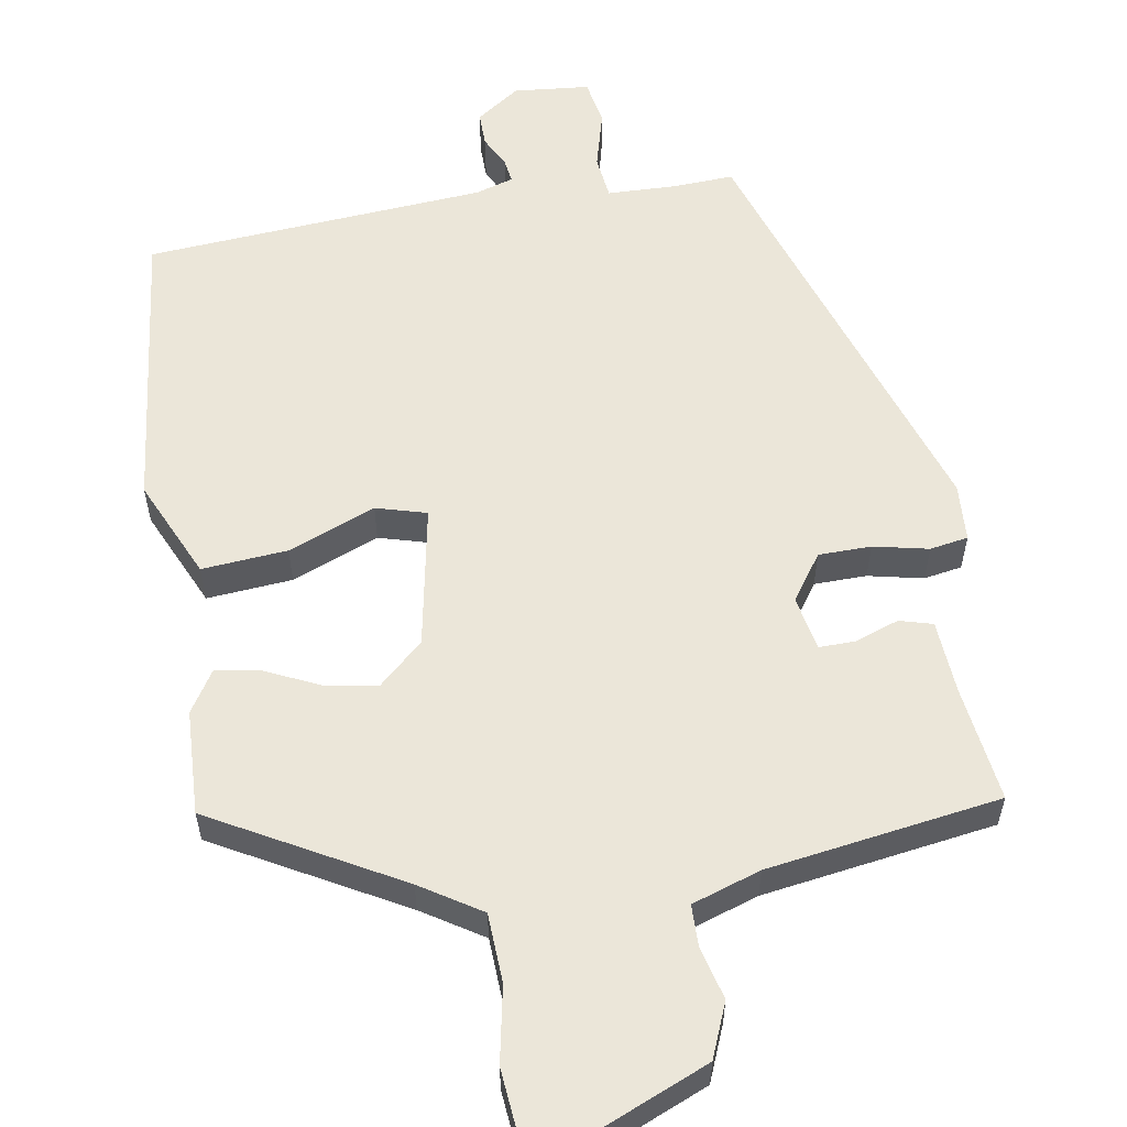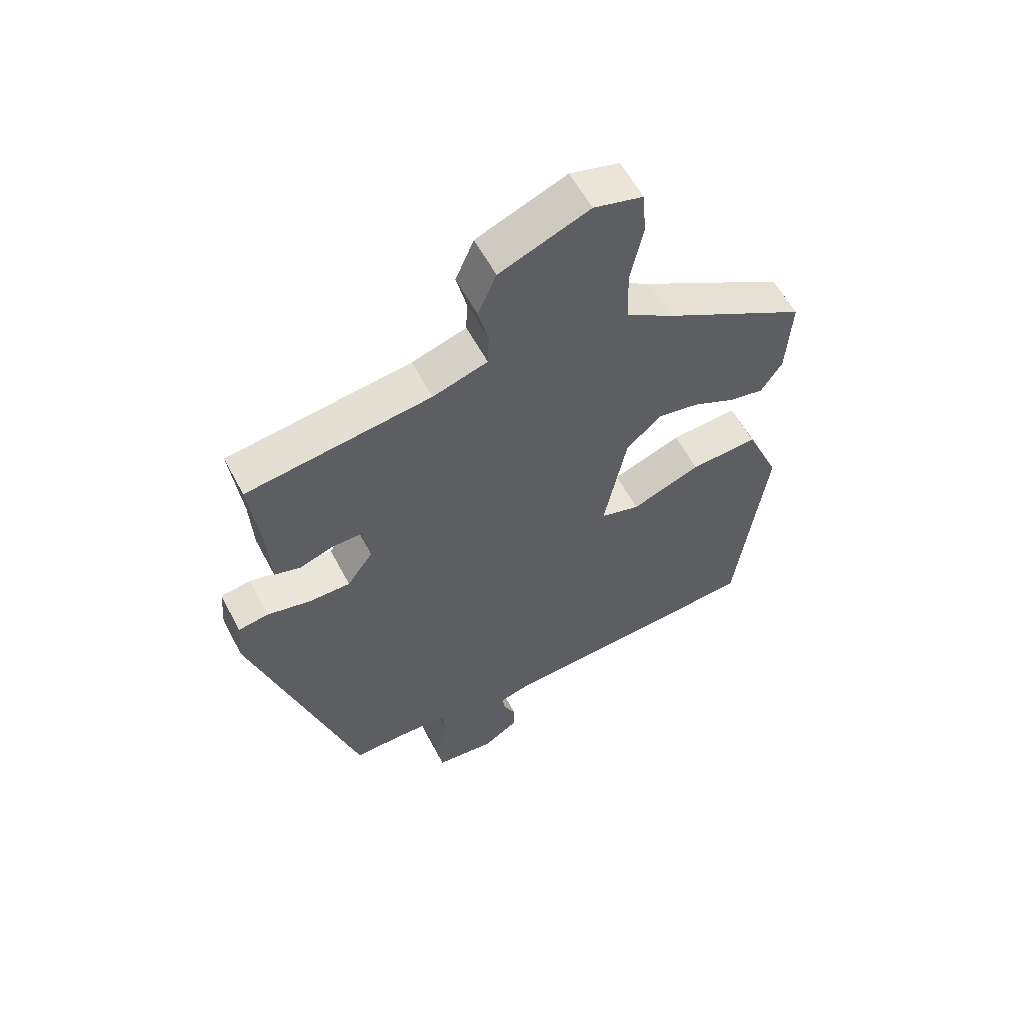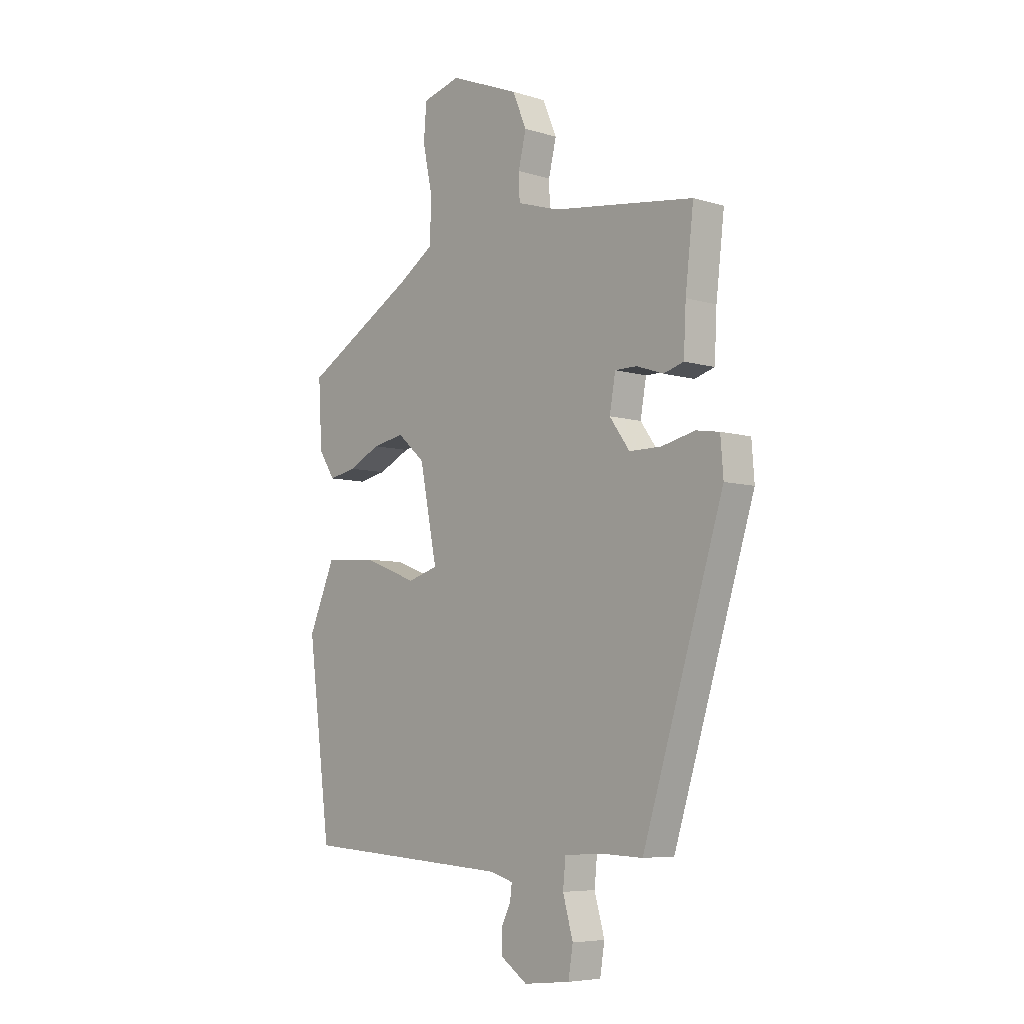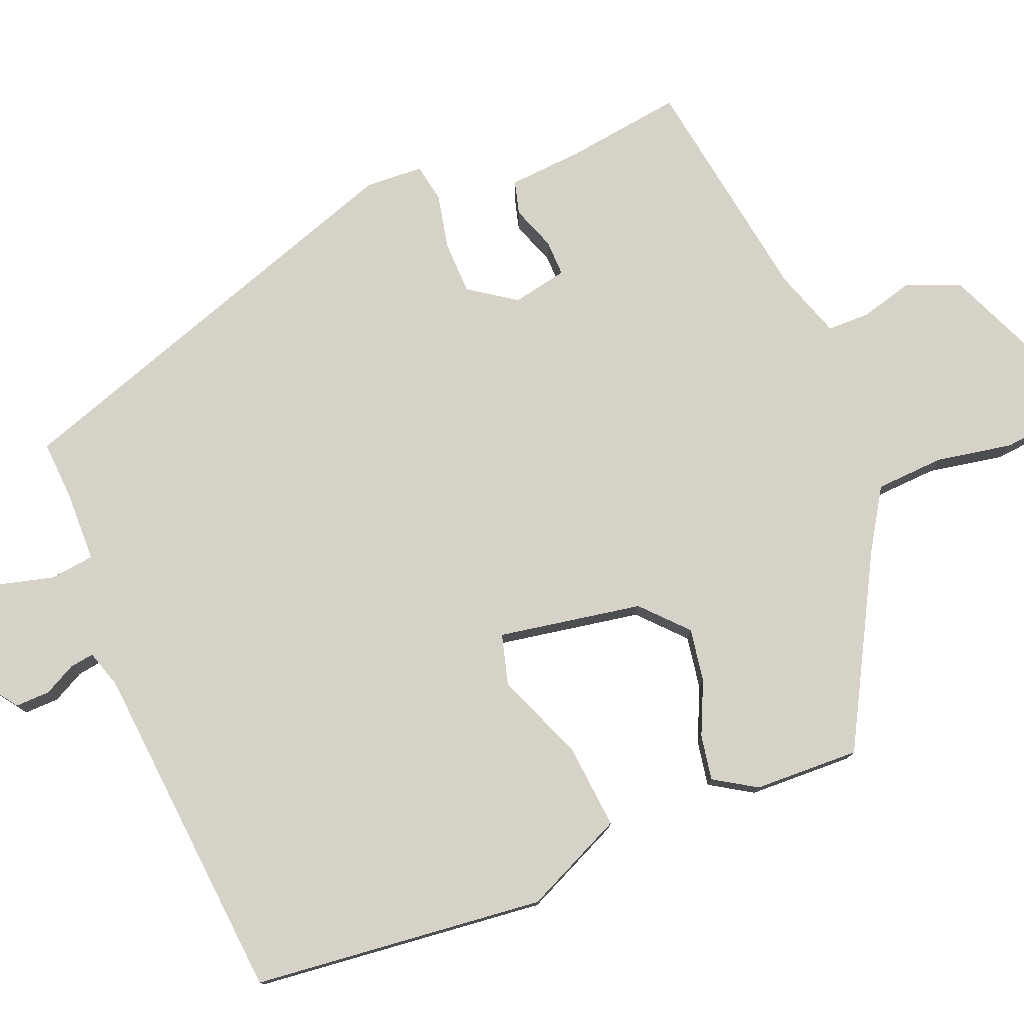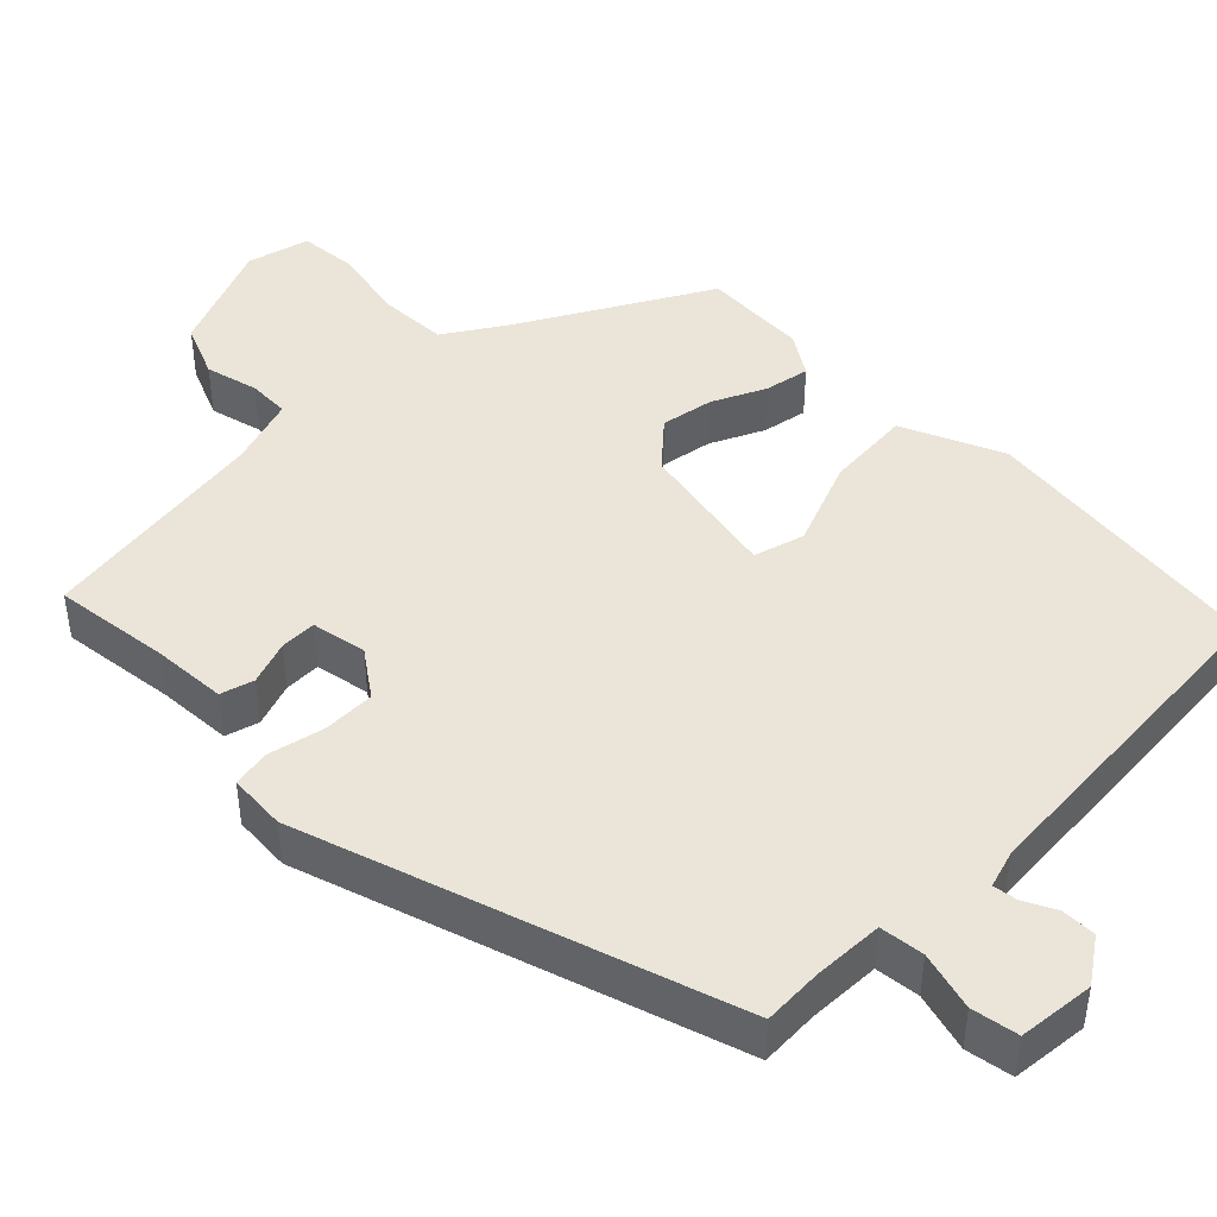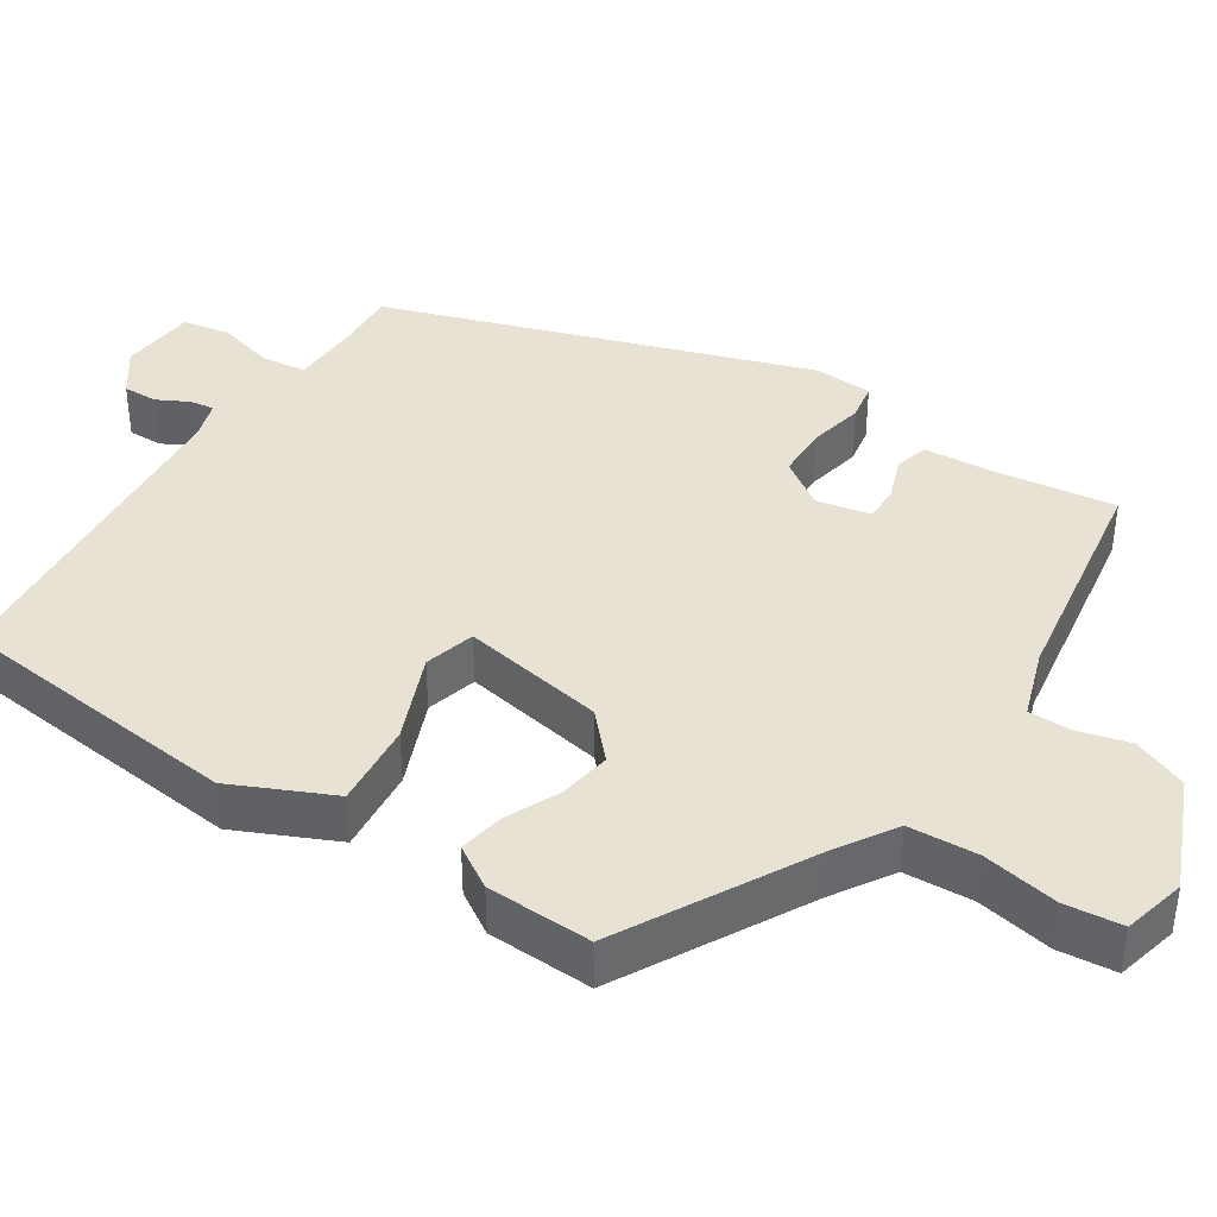
<metadata>
{"format":"obj","ext":"obj","renderer":"f3d","projection":"perspective","resolution":1024,"background":"white","views":[{"elev":57.3,"azim":-10.3,"up":"+Y"},{"elev":58.5,"azim":152.4,"up":"+Z"},{"elev":-6.5,"azim":48.2,"up":"+Z"},{"elev":77.8,"azim":-113.4,"up":"+Y"},{"elev":44.5,"azim":134.6,"up":"+Y"},{"elev":39.7,"azim":-58.2,"up":"+Y"}]}
</metadata>
<code>
v -0.443 0.07 -0.517
v -0.493 0.07 -0.13
v -0.435 0.07 0.004
v -0.321 0.07 -0.004
v -0.204 0.07 -0.049
v -0.137 0.07 -0.029
v -0.175 0.07 0.161
v -0.235 0.07 0.214
v -0.305 0.07 0.201
v -0.375 0.07 0.167
v -0.435 0.07 0.155
v -0.471 0.07 0.21
v -0.479 0.07 0.35
v -0.234 0.07 0.491
v -0.155 0.07 0.543
v -0.152 0.07 0.635
v -0.173 0.07 0.735
v -0.167 0.07 0.812
v -0.084 0.07 0.834
v 0.067 0.07 0.773
v 0.098 0.07 0.701
v 0.081 0.07 0.631
v 0.083 0.07 0.575
v 0.175 0.07 0.546
v 0.485 0.07 0.504
v 0.467 0.07 0.349
v 0.462 0.07 0.25
v 0.418 0.07 0.237
v 0.359 0.07 0.257
v 0.311 0.07 0.257
v 0.298 0.07 0.184
v 0.342 0.07 0.123
v 0.412 0.07 0.123
v 0.485 0.07 0.14
v 0.536 0.07 0.132
v 0.542 0.07 0.055
v 0.365 0.07 -0.511
v 0.286 0.07 -0.508
v 0.192 0.07 -0.512
v 0.186 0.07 -0.571
v 0.208 0.07 -0.649
v 0.198 0.07 -0.711
v 0.097 0.07 -0.722
v 0.038 0.07 -0.682
v 0.038 0.07 -0.636
v 0.059 0.07 -0.593
v 0.063 0.07 -0.561
v 0.012 0.07 -0.546
v -0.443 0 -0.517
v -0.493 0 -0.13
v -0.435 0 0.004
v -0.321 0 -0.004
v -0.204 0 -0.049
v -0.137 0 -0.029
v -0.175 0 0.161
v -0.235 0 0.214
v -0.305 0 0.201
v -0.375 0 0.167
v -0.435 0 0.155
v -0.471 0 0.21
v -0.479 0 0.35
v -0.234 0 0.491
v -0.155 0 0.543
v -0.152 0 0.635
v -0.173 0 0.735
v -0.167 0 0.812
v -0.084 0 0.834
v 0.067 0 0.773
v 0.098 0 0.701
v 0.081 0 0.631
v 0.083 0 0.575
v 0.175 0 0.546
v 0.485 0 0.504
v 0.467 0 0.349
v 0.462 0 0.25
v 0.418 0 0.237
v 0.359 0 0.257
v 0.311 0 0.257
v 0.298 0 0.184
v 0.342 0 0.123
v 0.412 0 0.123
v 0.485 0 0.14
v 0.536 0 0.132
v 0.542 0 0.055
v 0.365 0 -0.511
v 0.286 0 -0.508
v 0.192 0 -0.512
v 0.186 0 -0.571
v 0.208 0 -0.649
v 0.198 0 -0.711
v 0.097 0 -0.722
v 0.038 0 -0.682
v 0.038 0 -0.636
v 0.059 0 -0.593
v 0.063 0 -0.561
v 0.012 0 -0.546
f 43 44 45 46
f 43 46 47
f 40 41 42 43
f 39 40 43 47
f 35 36 37 38
f 33 34 35 38
f 32 33 38 39
f 31 32 39 47
f 26 27 28 29
f 24 25 26 29
f 23 24 29 30
f 19 20 21 22
f 19 22 23
f 16 17 18 19
f 15 16 19 23
f 14 15 23 30
f 9 10 11 12
f 8 9 12 13
f 2 3 4 5
f 48 1 2 5
f 48 5 6
f 47 48 6 7
f 31 47 7
f 30 31 7 8
f 8 13 14 30
f 94 93 92 91
f 95 94 91
f 91 90 89 88
f 95 91 88 87
f 86 85 84 83
f 86 83 82 81
f 87 86 81 80
f 95 87 80 79
f 77 76 75 74
f 77 74 73 72
f 78 77 72 71
f 70 69 68 67
f 71 70 67
f 67 66 65 64
f 71 67 64 63
f 78 71 63 62
f 60 59 58 57
f 61 60 57 56
f 53 52 51 50
f 53 50 49 96
f 54 53 96
f 55 54 96 95
f 55 95 79
f 56 55 79 78
f 78 62 61 56
f 1 49 50 2
f 2 50 51 3
f 3 51 52 4
f 4 52 53 5
f 5 53 54 6
f 6 54 55 7
f 7 55 56 8
f 8 56 57 9
f 9 57 58 10
f 10 58 59 11
f 11 59 60 12
f 12 60 61 13
f 13 61 62 14
f 14 62 63 15
f 15 63 64 16
f 16 64 65 17
f 17 65 66 18
f 18 66 67 19
f 19 67 68 20
f 20 68 69 21
f 21 69 70 22
f 22 70 71 23
f 23 71 72 24
f 24 72 73 25
f 25 73 74 26
f 26 74 75 27
f 27 75 76 28
f 28 76 77 29
f 29 77 78 30
f 30 78 79 31
f 31 79 80 32
f 32 80 81 33
f 33 81 82 34
f 34 82 83 35
f 35 83 84 36
f 36 84 85 37
f 37 85 86 38
f 38 86 87 39
f 39 87 88 40
f 40 88 89 41
f 41 89 90 42
f 42 90 91 43
f 43 91 92 44
f 44 92 93 45
f 45 93 94 46
f 46 94 95 47
f 47 95 96 48
f 48 96 49 1

</code>
